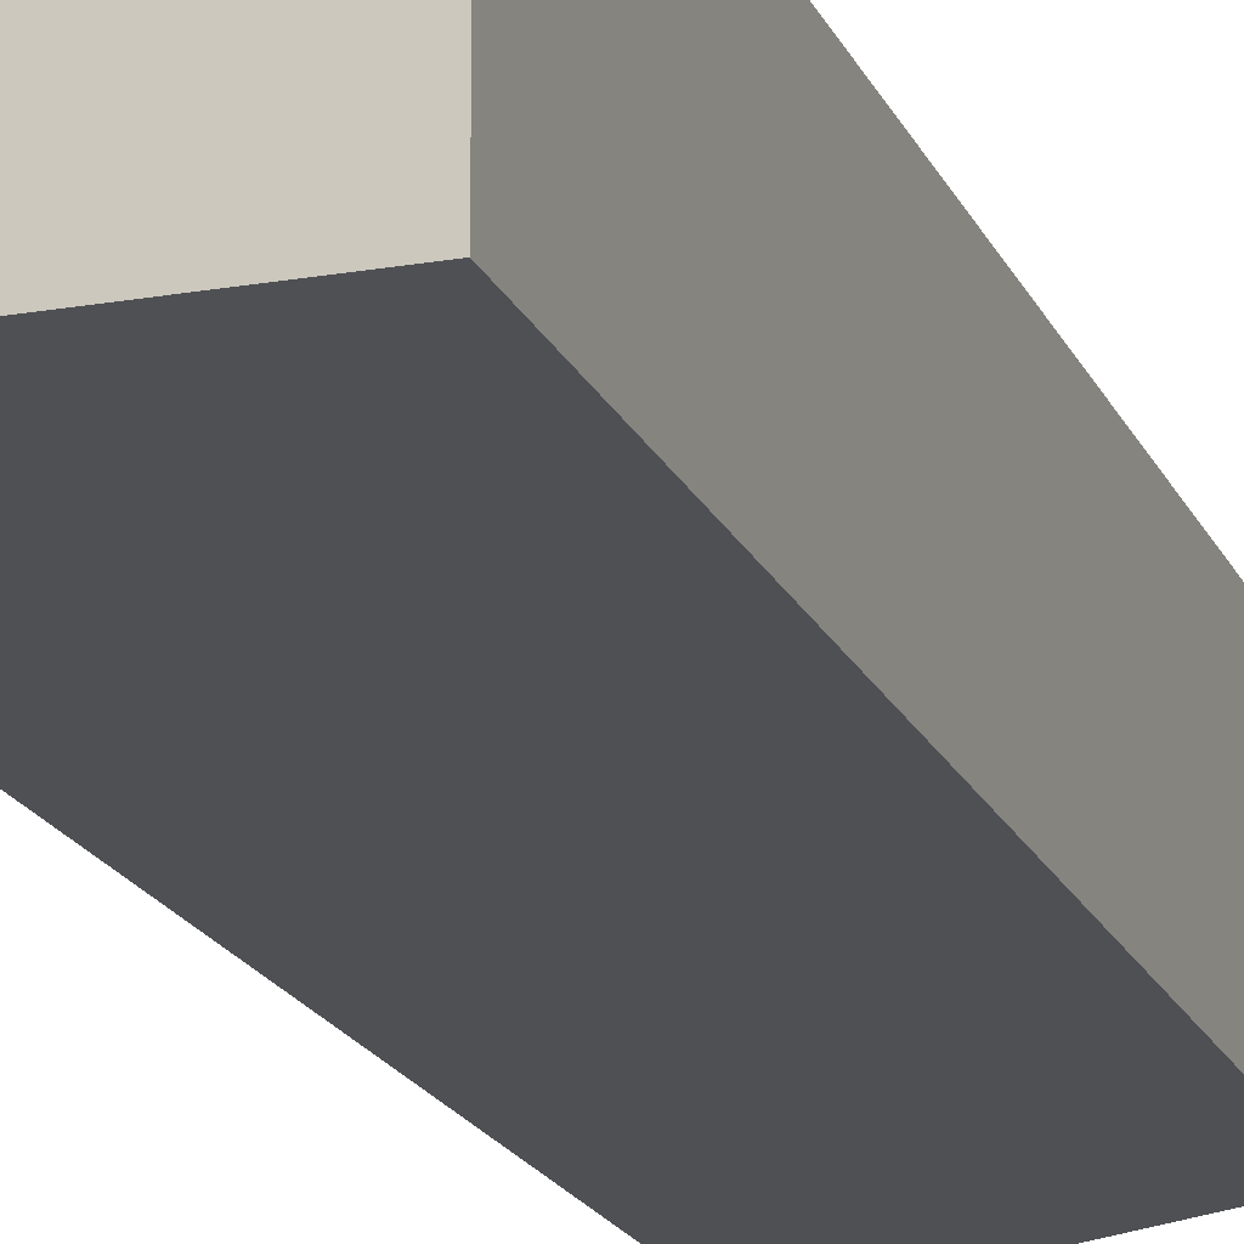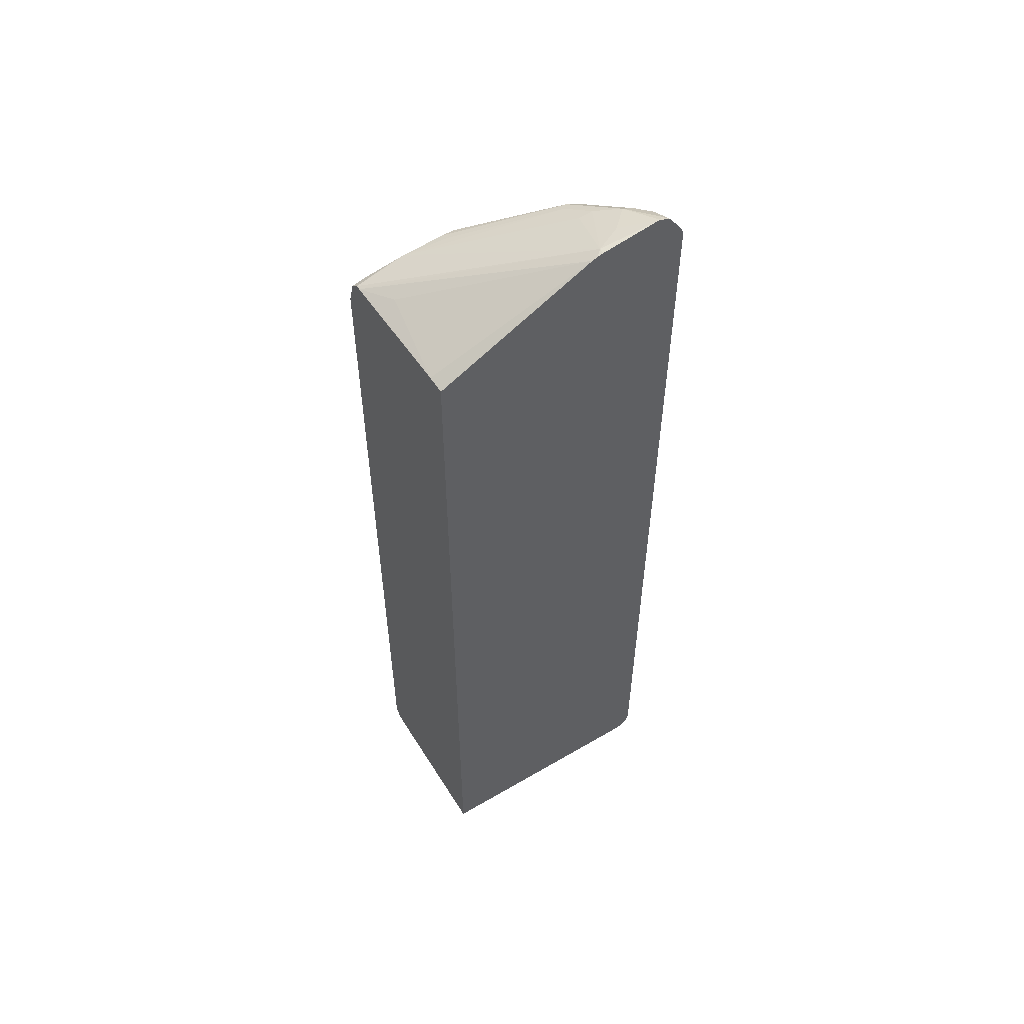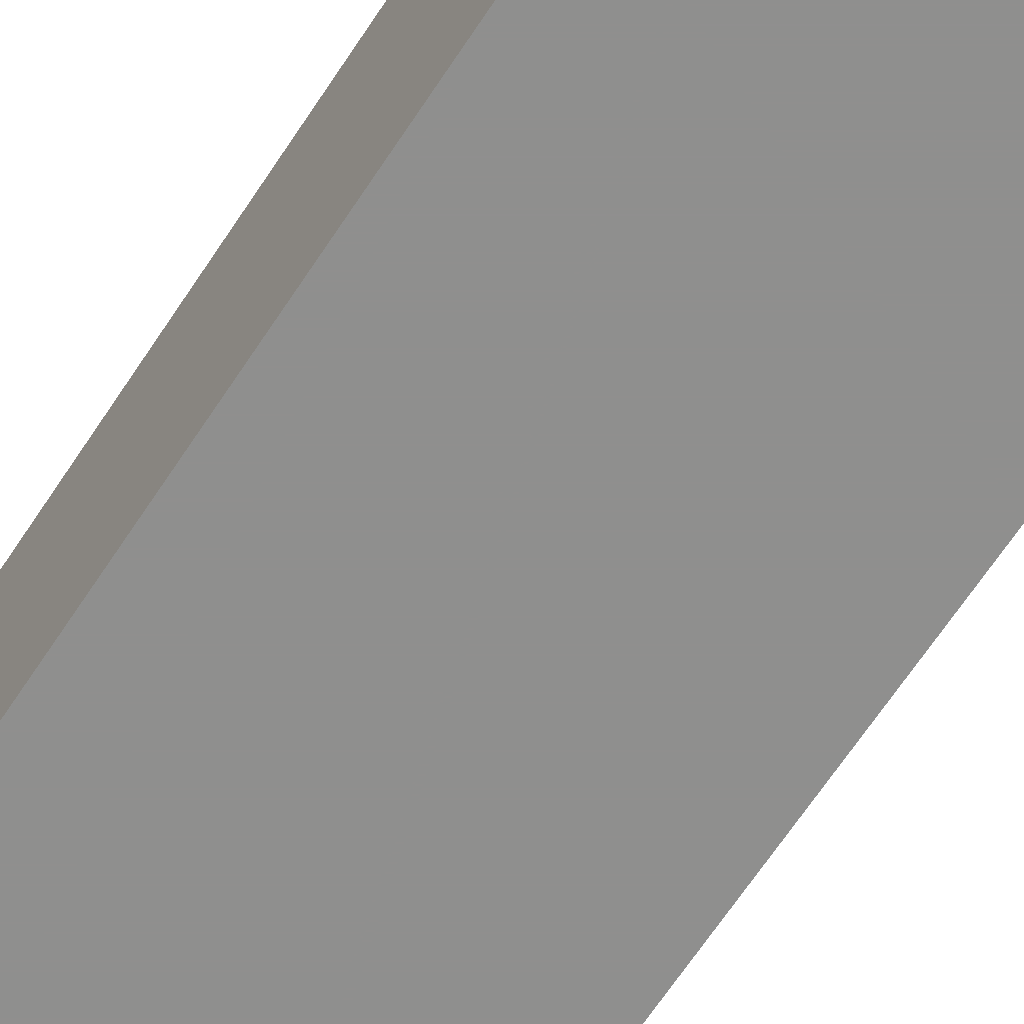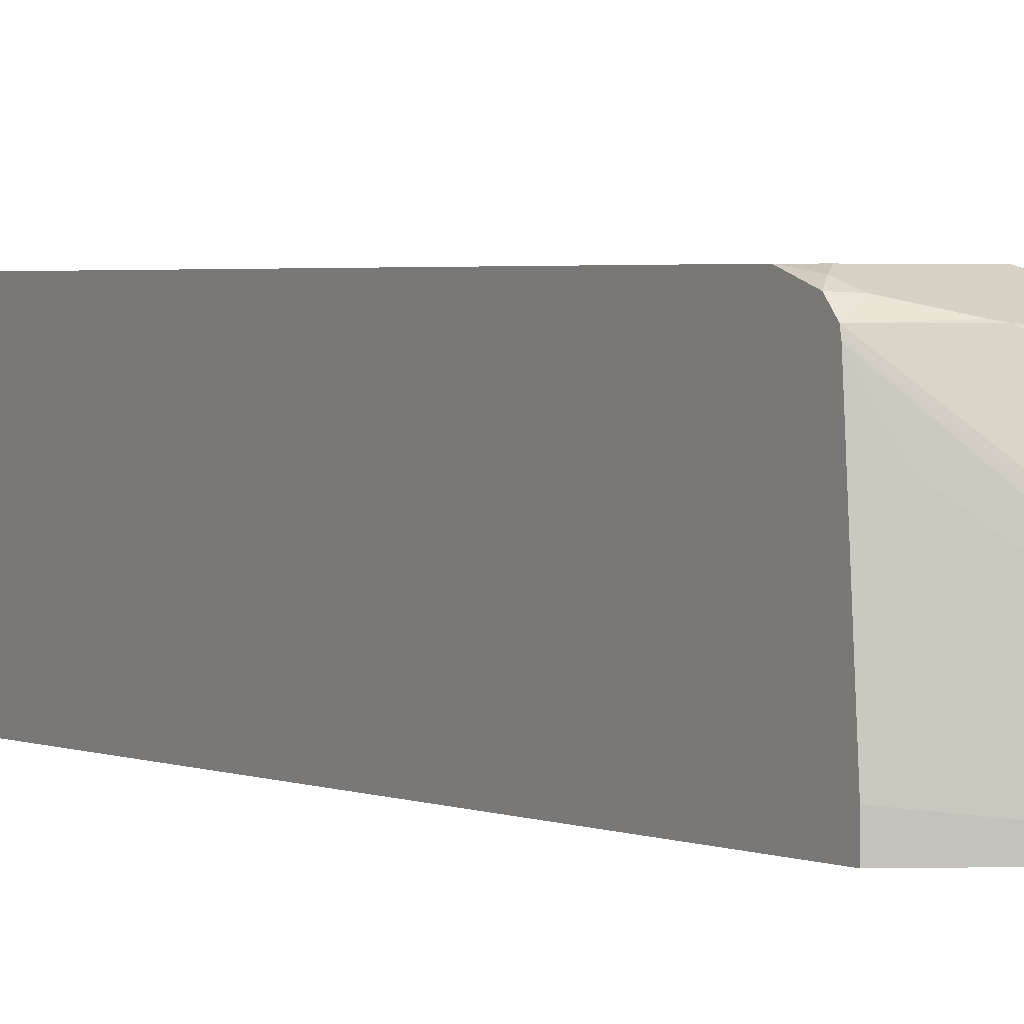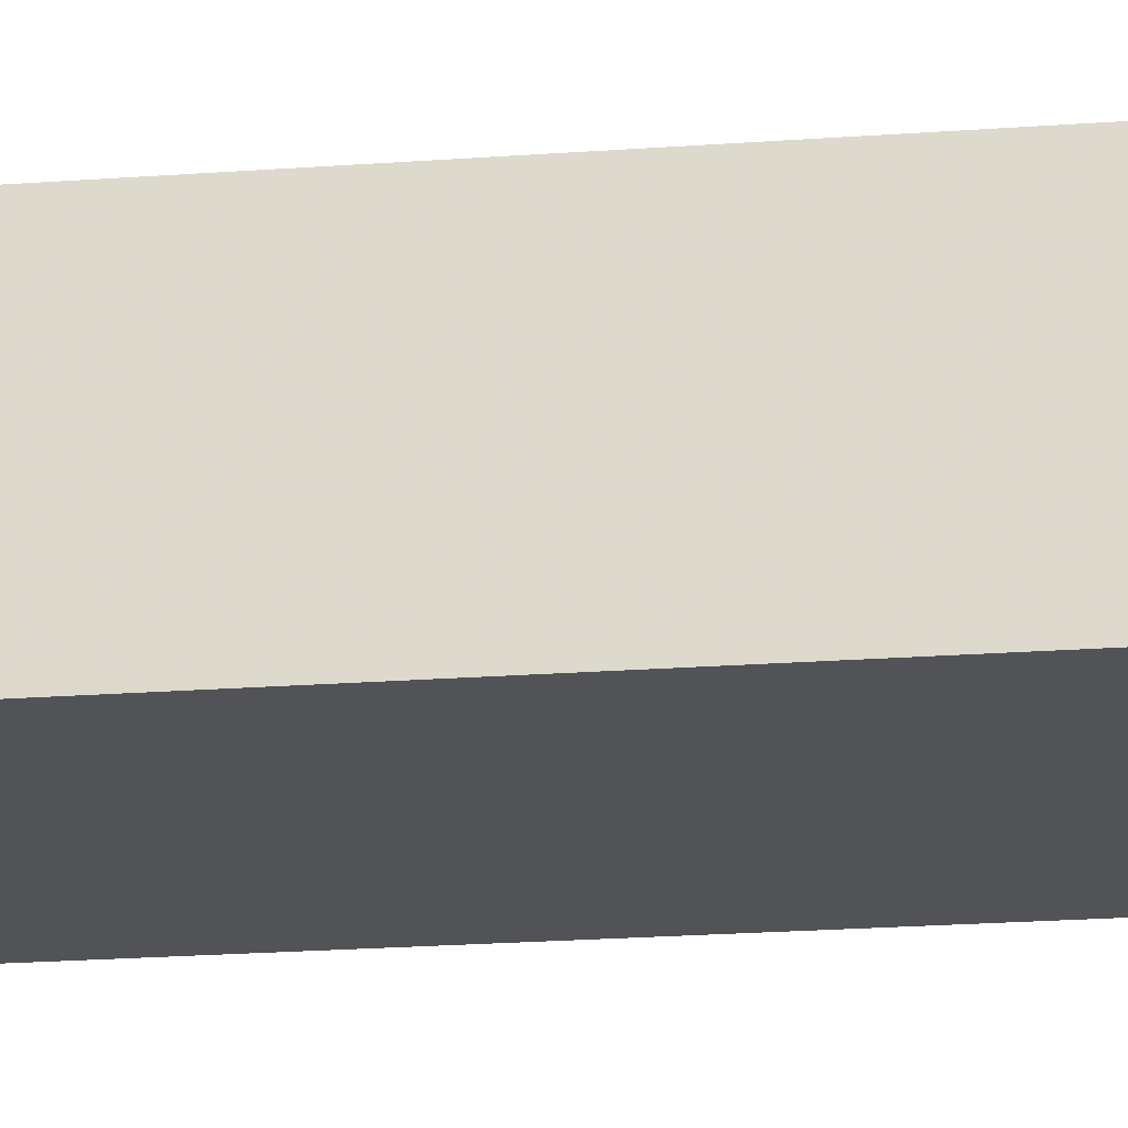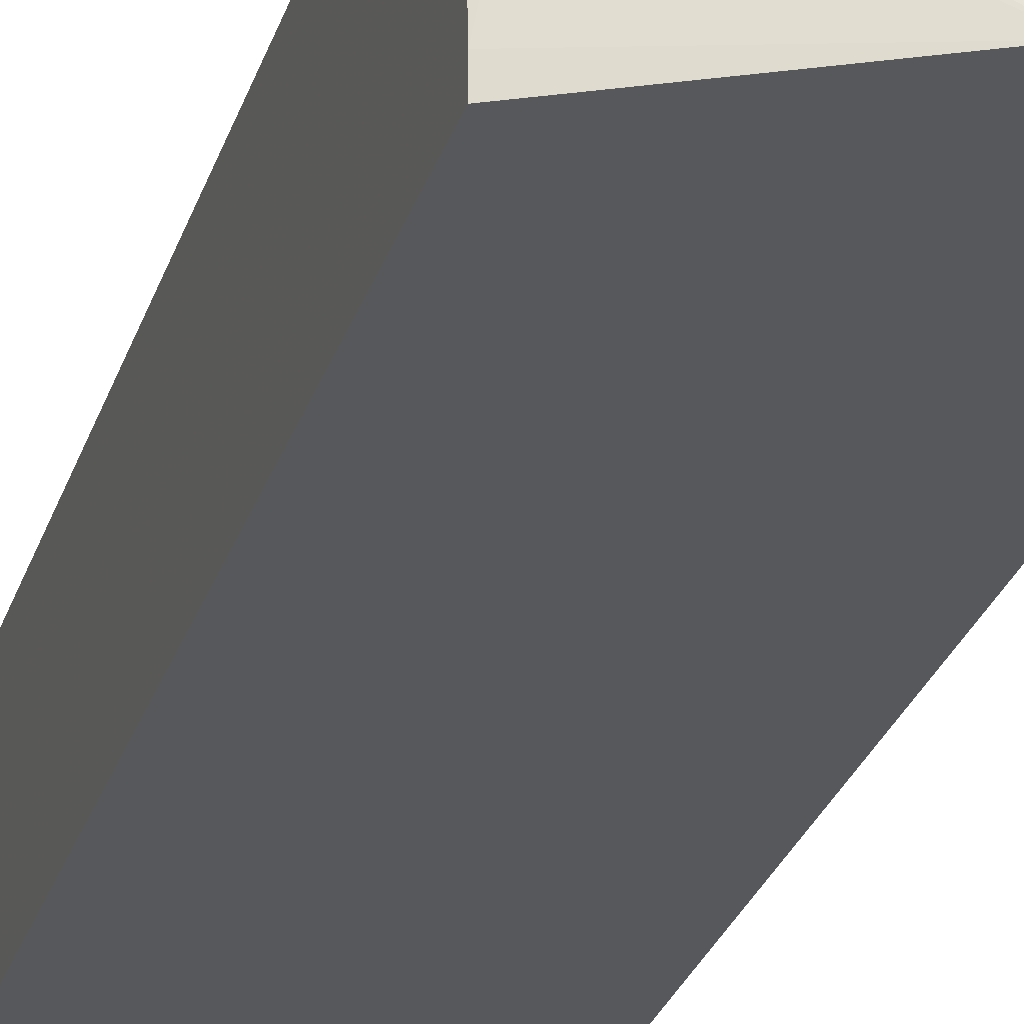
<metadata>
{"format":"obj","ext":"obj","renderer":"f3d","projection":"perspective","resolution":1024,"background":"white","views":[{"elev":-18.8,"azim":18.4,"up":"+Z"},{"elev":55.8,"azim":148.4,"up":"+Y"},{"elev":-65.3,"azim":146.9,"up":"+Z"},{"elev":2.2,"azim":148.3,"up":"+Z"},{"elev":-21.8,"azim":97.4,"up":"+Z"},{"elev":-27.7,"azim":163.9,"up":"+Z"}]}
</metadata>
<code>
v 0.03947 0.4449 0.07063
v -0.2002 0.568 0.07063
v 0.03947 0.4449 0.09891
v 0.03947 -0.9098 0.07063
v 0.01318 0.4483 0.2439
v -0.2078 0.5711 0.07063
v 0.03623 0.4317 0.3
v 0.03947 0.4301 0.3016
v 0.03947 -0.9098 0.2967
v -0.3165 -0.9098 0.07063
v -0.2175 0.5735 0.07063
v -0.2175 0.5735 0.07913
v 0.03947 0.4285 0.3099
v 0.03947 -0.9097 0.3165
v 0.01974 -0.9098 0.3165
v -0.334 -0.9075 0.07063
v -0.3165 -0.9098 0.1187
v -0.3079 0.5874 0.07063
v -0.2571 0.5735 0.09891
v -0.2868 0.5686 0.1286
v -0.2571 0.5537 0.1582
v -0.2373 0.5488 0.1607
v -0.03956 0.4483 0.3099
v -0.02968 0.4449 0.3115
v 0.01974 0.4219 0.323
v 0.03947 0.4153 0.3239
v 0.03947 -0.9032 0.3296
v -0.07913 -0.9098 0.3165
v -0.3296 -0.9032 0.1121
v -0.3433 -0.9013 0.07063
v -0.2966 -0.9098 0.1582
v -0.3231 -0.8966 0.1451
v -0.3165 0.5831 0.07063
v -0.3165 0.5809 0.07913
v -0.2571 0.5406 0.1846
v -0.2373 0.534 0.1978
v -0.3066 0.5586 0.1286
v -0.2472 0.529 0.2077
v -0.0989 0.4681 0.2901
v -0.0989 0.4615 0.3033
v -0.03956 0.4351 0.3165
v 0.01974 0.3955 0.3362
v 0.02966 0.4054 0.3313
v 0.03947 0.4152 0.3239
v -0.07253 -0.9032 0.3296
v 0.03947 -0.89 0.3362
v 0.01974 -0.89 0.3362
v -0.1385 -0.9098 0.2967
v -0.3428 -0.8966 0.08573
v -0.3458 -0.8996 0.07063
v -0.2769 -0.9098 0.178
v -0.2934 -0.9065 0.1747
v -0.3032 -0.8966 0.1846
v -0.3362 -0.89 0.1187
v -0.3231 0.5076 0.1451
v -0.3249 0.5789 0.07063
v -0.3263 0.5686 0.08901
v -0.3263 0.5586 0.1088
v -0.2373 0.5274 0.211
v -0.3066 0.5389 0.1484
v -0.267 0.5191 0.2077
v -0.1484 0.4697 0.2868
v -0.1187 0.4615 0.3033
v -0.07913 0.3955 0.3362
v 0.03947 0.3756 0.3362
v -0.07913 -0.89 0.3362
v -0.1648 -0.8966 0.3033
v -0.1319 -0.9032 0.3099
v 0.03947 -0.8703 0.3362
v -0.178 -0.9098 0.2769
v -0.2044 -0.8966 0.2835
v -0.3504 -0.8843 0.07063
v -0.1978 -0.9098 0.2571
v -0.2736 -0.9065 0.1945
v -0.2637 -0.8966 0.2242
v -0.3032 0.4879 0.1846
v -0.3362 0.5142 0.1187
v -0.3099 0.5011 0.1714
v -0.3296 0.5208 0.1319
v -0.3268 0.5768 0.07063
v -0.3419 0.5551 0.07063
v -0.3412 0.5513 0.07913
v -0.3494 0.5406 0.07252
v -0.3263 0.5389 0.1286
v -0.3066 0.5191 0.1681
v -0.1681 0.4597 0.2868
v -0.2835 0.4879 0.2044
v -0.2703 0.5011 0.211
v -0.2307 0.4615 0.2505
v -0.1879 0.4399 0.2868
v -0.1484 0.4399 0.3065
v -0.1385 0.4376 0.3115
v -0.1187 0.4351 0.3165
v -0.1385 0.4153 0.3165
v -0.1385 -0.89 0.3165
v -0.1945 -0.9065 0.2736
v -0.1517 -0.8835 0.3099
v -0.2044 0.4087 0.2835
v -0.3504 0.5396 0.07063
v -0.2637 0.4681 0.2242
v -0.3313 0.5364 0.1187
v -0.3454 0.5491 0.07063
v -0.3475 0.5453 0.07063
v -0.1912 0.4219 0.2901
v -0.1517 0.4219 0.3099
f 48 67 71
f 48 71 70
f 49 54 72
f 49 72 50
f 51 73 96
f 51 96 74
f 52 74 53
f 53 74 75
f 53 75 100
f 60 84 85
f 54 77 99
f 54 99 72
f 55 78 79
f 55 79 77
f 56 80 57
f 57 80 81
f 57 81 58
f 58 81 82
f 58 82 83
f 58 83 84
f 48 68 67
f 53 100 76
f 46 69 47
f 40 63 64
f 45 66 67
f 60 85 61
f 34 58 37
f 35 38 59
f 35 59 36
f 36 59 40
f 36 40 39
f 37 58 84
f 37 84 60
f 37 60 61
f 37 61 38
f 45 67 68
f 38 61 62
f 38 63 59
f 40 64 42
f 40 42 41
f 40 59 63
f 42 64 66
f 42 66 47
f 42 47 69
f 42 69 65
f 42 65 43
f 43 65 44
f 38 62 63
f 34 57 58
f 71 105 98
f 61 85 87
f 77 79 83
f 77 83 99
f 78 85 84
f 78 84 79
f 79 84 101
f 79 101 83
f 81 102 82
f 82 102 83
f 83 101 84
f 83 102 103
f 76 85 78
f 83 103 99
f 88 100 89
f 89 100 98
f 89 98 104
f 89 104 90
f 90 104 105
f 90 105 91
f 91 105 92
f 92 105 94
f 94 105 97
f 34 56 57
f 87 100 88
f 76 87 85
f 76 100 87
f 71 100 75
f 61 87 88
f 61 88 89
f 61 89 90
f 61 90 91
f 61 91 86
f 62 86 63
f 63 86 91
f 63 91 92
f 63 92 93
f 63 93 64
f 64 93 92
f 64 92 94
f 64 94 95
f 64 95 66
f 66 95 67
f 67 95 71
f 70 71 96
f 70 96 73
f 71 75 74
f 71 74 96
f 71 95 97
f 71 97 105
f 71 98 100
f 61 86 62
f 33 56 34
f 12 19 20
f 32 55 77
f 1 18 11
f 1 11 6
f 1 6 2
f 2 5 3
f 2 6 7
f 2 7 8
f 2 8 5
f 3 5 8
f 4 9 15
f 4 15 28
f 1 33 18
f 4 28 48
f 4 70 73
f 4 73 51
f 4 51 31
f 4 31 17
f 4 17 10
f 6 11 12
f 6 12 7
f 7 13 8
f 7 12 13
f 9 14 15
f 4 48 70
f 10 17 16
f 1 56 33
f 1 81 80
f 94 97 95
f 1 2 3
f 1 3 8
f 1 8 13
f 1 13 26
f 1 26 44
f 1 44 65
f 1 65 69
f 1 69 46
f 1 46 27
f 1 80 56
f 1 27 14
f 1 9 4
f 1 4 10
f 1 10 16
f 1 16 30
f 1 30 50
f 1 50 72
f 1 72 99
f 1 99 103
f 1 103 102
f 1 102 81
f 1 14 9
f 32 77 54
f 11 18 12
f 12 20 21
f 23 40 41
f 23 41 42
f 23 42 25
f 23 25 24
f 25 42 43
f 25 43 26
f 26 43 44
f 27 46 47
f 27 47 66
f 27 66 45
f 23 39 40
f 28 45 68
f 29 32 49
f 29 49 50
f 29 50 30
f 31 51 74
f 31 74 52
f 31 52 53
f 32 54 49
f 32 53 76
f 32 76 78
f 32 78 55
f 28 68 48
f 12 18 19
f 23 36 39
f 21 36 22
f 12 21 22
f 12 22 23
f 12 23 13
f 13 23 24
f 13 24 25
f 13 25 26
f 14 27 15
f 15 27 45
f 15 45 28
f 16 29 30
f 22 36 23
f 16 17 29
f 17 53 32
f 17 32 29
f 18 33 34
f 18 34 20
f 18 20 19
f 20 35 36
f 20 36 21
f 20 34 37
f 20 37 38
f 20 38 35
f 17 31 53
f 98 105 104

</code>
